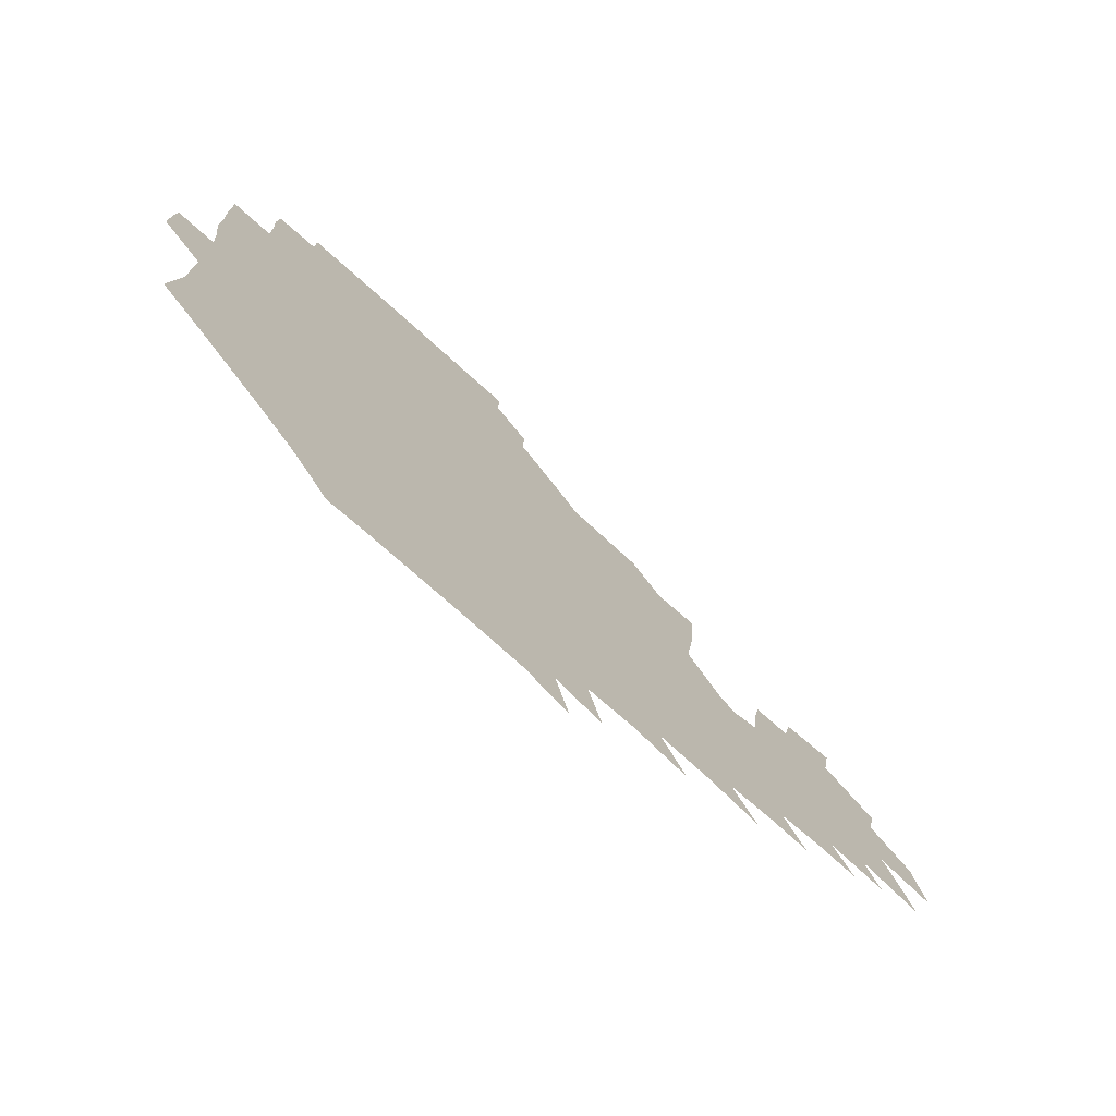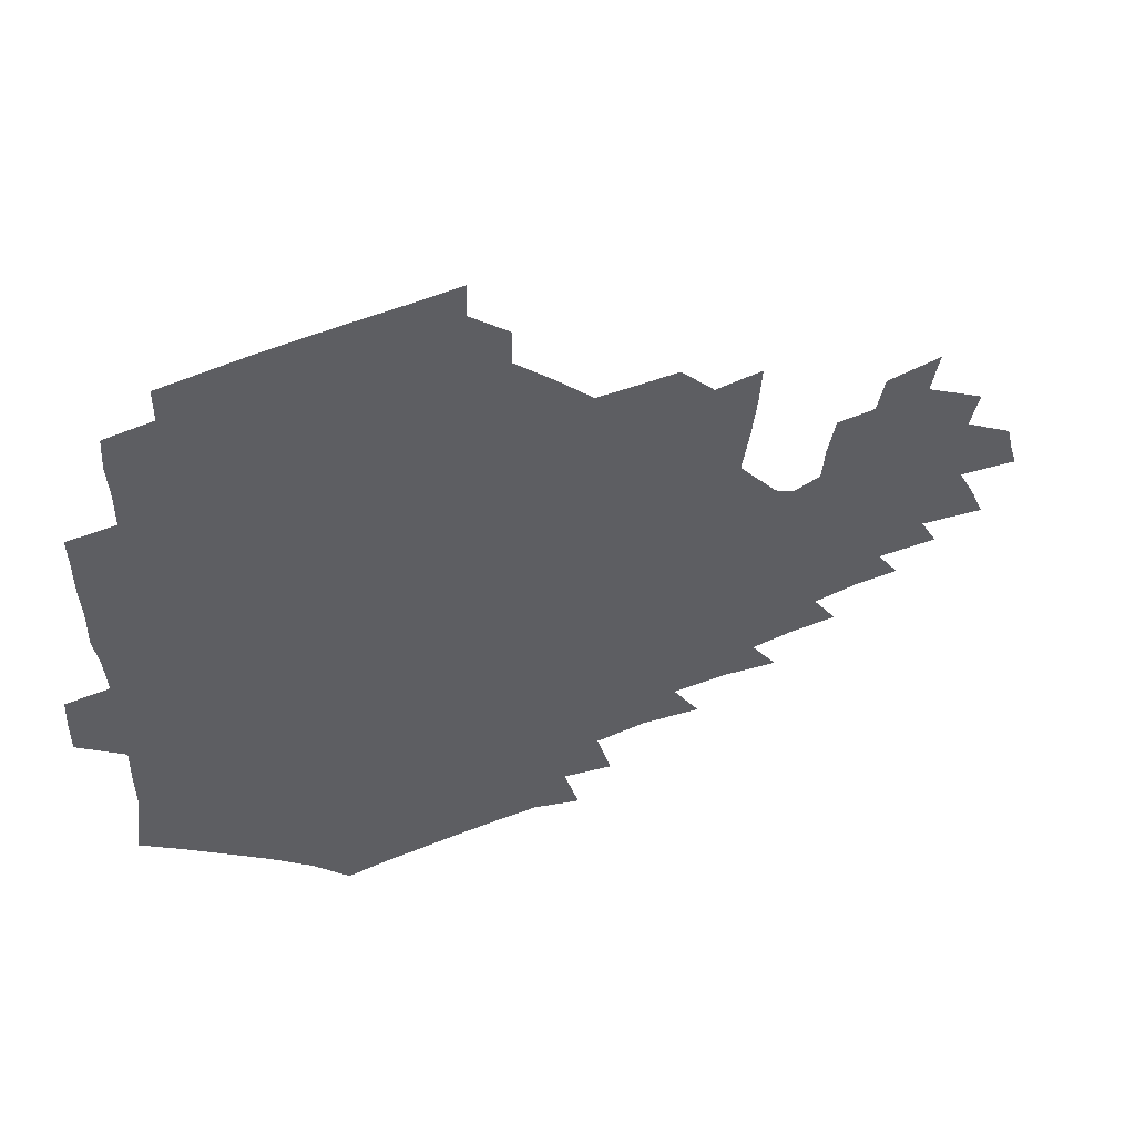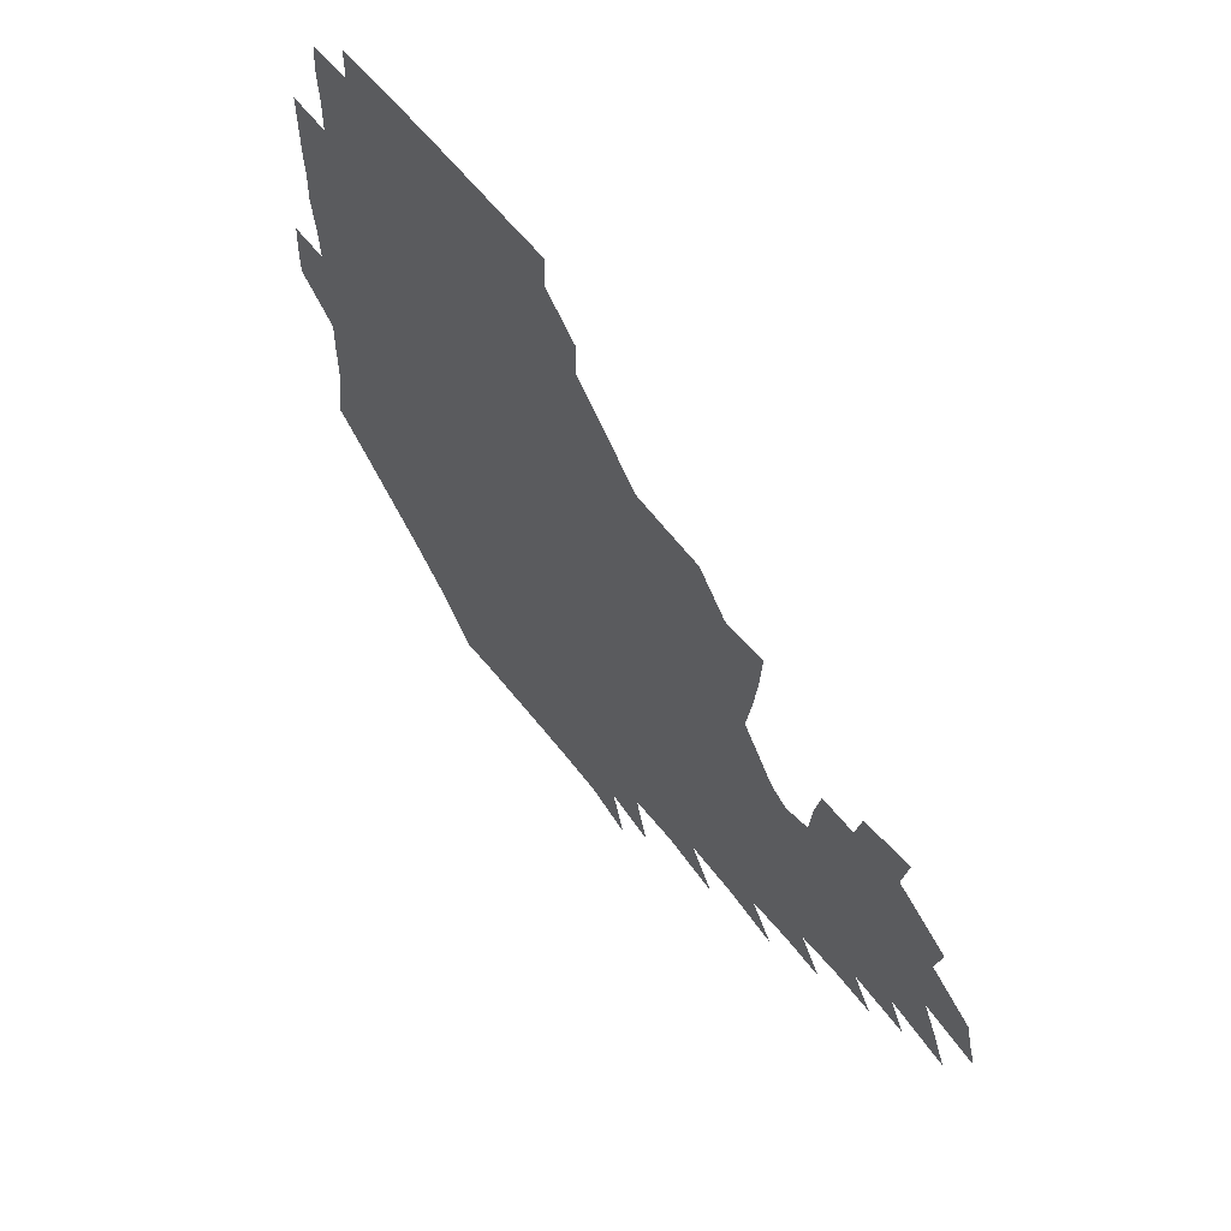
<metadata>
{"format":"obj","ext":"obj","renderer":"f3d","projection":"perspective","resolution":1024,"background":"white","views":[{"elev":-74.2,"azim":-42.4,"up":"+Y"},{"elev":53.7,"azim":-22.2,"up":"+Y"},{"elev":61.2,"azim":52.5,"up":"+Y"}]}
</metadata>
<code>
v 190.5 256.1 0
v 190.7 270.1 0
v 191.5 283.5 0
v 204.3 177.7 0
v 206 192.1 0
v 208.2 208 0
v 208.2 224.1 0
v 208.6 240.3 0
v 208.2 255.4 0
v 208.6 269.9 0
v 208.3 284.1 0
v 207.4 299.3 0
v 205.4 314.8 0
v 205.8 329.9 0
v 205.2 344.7 0
v 205.4 358.7 0
v 205.2 371.5 0
v 219.8 164.9 0
v 221.5 179.4 0
v 224.2 194.9 0
v 225.6 210.2 0
v 228.1 226.1 0
v 228.8 240.9 0
v 226.7 255.7 0
v 226.6 270.4 0
v 226.1 285.2 0
v 225.7 300.1 0
v 225.3 315 0
v 224.3 330 0
v 224.4 344.5 0
v 224.7 358.5 0
v 223.4 372 0
v 223.6 386.6 0
v 222.9 401.4 0
v 223.8 415.4 0
v 236.3 150.4 0
v 236.7 165.3 0
v 239.2 180.8 0
v 240.3 195.9 0
v 241.6 211.1 0
v 242.7 226.2 0
v 245 241.4 0
v 243 256 0
v 241.9 270.8 0
v 241.5 285.7 0
v 242.6 300.5 0
v 241.3 315.5 0
v 240.9 330.5 0
v 241.6 345.2 0
v 241.6 359.7 0
v 241 374.2 0
v 241.2 388.6 0
v 241.4 403 0
v 242.2 417 0
v 242.3 431.1 0
v 253.7 134.9 0
v 255.2 151.4 0
v 255.9 166.9 0
v 256.3 181.9 0
v 257.3 197 0
v 257.6 211.8 0
v 258 226.6 0
v 258.9 241.5 0
v 258.3 256.2 0
v 257.5 271 0
v 257.2 286 0
v 256.6 301 0
v 256.5 316 0
v 257.2 331 0
v 257.1 345.8 0
v 257.4 360.5 0
v 257 375.2 0
v 257 389.8 0
v 257.6 404.4 0
v 258.2 418.6 0
v 259.1 432.4 0
v 270.1 118.8 0
v 272.6 137.7 0
v 272.7 153.1 0
v 272.5 168 0
v 273.1 183.1 0
v 272.8 197.6 0
v 273.3 212.4 0
v 273.4 227 0
v 273.4 241.6 0
v 272.6 256.4 0
v 271.9 271.3 0
v 271.4 286.3 0
v 271.5 301.3 0
v 271.4 316.3 0
v 272 331.3 0
v 271.8 346.2 0
v 271.4 361.1 0
v 272.2 375.9 0
v 272 390.6 0
v 273.3 405.3 0
v 273.3 419.5 0
v 274.8 433.6 0
v 284.8 100.7 0
v 287.2 122 0
v 288 138.9 0
v 287.8 153.9 0
v 288.4 169.3 0
v 288.3 183.7 0
v 288.3 198.3 0
v 288.3 212.8 0
v 288.6 227.3 0
v 287.8 241.7 0
v 287.2 256.4 0
v 286.3 271.5 0
v 286.5 286.4 0
v 286.2 301.4 0
v 286.2 316.5 0
v 286.5 331.5 0
v 286.5 346.6 0
v 286.8 361.6 0
v 286.7 376.5 0
v 287.5 391.4 0
v 287.6 405.9 0
v 288.4 420.4 0
v 289.1 434.3 0
v 301.3 102.3 0
v 302.8 123.8 0
v 302.9 139.9 0
v 302.7 154.7 0
v 302.8 169.8 0
v 302.9 184.4 0
v 302.4 198.5 0
v 303.2 213.3 0
v 303.6 227.5 0
v 302.6 241.8 0
v 301.7 256.5 0
v 301.1 271.5 0
v 301.1 286.4 0
v 300.8 301.6 0
v 301.1 316.7 0
v 301 331.7 0
v 301.3 346.8 0
v 301.4 361.8 0
v 301.5 376.7 0
v 302 391.7 0
v 302 406.2 0
v 302.9 420.8 0
v 303.6 434.8 0
v 317.9 103 0
v 317.6 123.8 0
v 317.3 140.1 0
v 317.1 155.4 0
v 317.1 170.5 0
v 317.1 185 0
v 317.1 199.3 0
v 317.4 213.6 0
v 317.8 227.7 0
v 317.3 241.7 0
v 316.5 256.3 0
v 315.8 271.5 0
v 315.6 286.6 0
v 315.4 301.8 0
v 315.6 316.8 0
v 315.7 331.9 0
v 315.8 346.9 0
v 316.1 361.9 0
v 316.2 376.9 0
v 316.5 392 0
v 316.9 406.7 0
v 317.4 421.1 0
v 318 435.2 0
v 334.7 103.6 0
v 332.7 123.6 0
v 331.8 139.8 0
v 331.3 155.7 0
v 331 171.1 0
v 330.9 185.3 0
v 330.9 199.6 0
v 331 213.7 0
v 331.4 228 0
v 331.2 241.8 0
v 330.9 256 0
v 330.3 271.4 0
v 329.9 287.1 0
v 330 301.9 0
v 330.2 316.8 0
v 330.4 331.9 0
v 330.6 346.9 0
v 330.9 361.9 0
v 331.1 377 0
v 331.3 392.1 0
v 331.8 406.8 0
v 332.1 421.4 0
v 332.6 435.5 0
v 351.4 103.8 0
v 348.1 123.4 0
v 346.4 140.3 0
v 345.6 155.5 0
v 344.9 171.1 0
v 344.7 185.6 0
v 344.6 199.9 0
v 344.7 214.2 0
v 344.8 228.1 0
v 344.9 241.9 0
v 344.8 256.2 0
v 344.6 271.2 0
v 344.3 286.9 0
v 344.6 301.7 0
v 344.9 316.6 0
v 345.4 331.6 0
v 345.6 346.8 0
v 346 361.8 0
v 346.4 376.9 0
v 346.7 392 0
v 346.7 407.2 0
v 347.3 421.8 0
v 347.7 436.2 0
v 367.7 103.6 0
v 364 122.9 0
v 361.4 140.5 0
v 359.9 156 0
v 358.7 171.7 0
v 358.6 185.5 0
v 358.3 200.1 0
v 358.2 214.5 0
v 358.2 228.6 0
v 358.4 242.2 0
v 358.6 256.1 0
v 358.8 271 0
v 359 286 0
v 359.3 301.1 0
v 359.8 316.1 0
v 360.3 331.4 0
v 360.8 346.4 0
v 361.4 361.5 0
v 362 376.7 0
v 362.4 392 0
v 362.8 407.2 0
v 387.4 96.85 0
v 381.3 119.9 0
v 376.8 140.9 0
v 374.5 156.6 0
v 373.1 171.7 0
v 372 186.8 0
v 371.9 200.5 0
v 371.4 215.1 0
v 371.4 228.9 0
v 371.5 242.4 0
v 372.1 256.2 0
v 372.7 270.7 0
v 373.3 285.3 0
v 373.9 300.1 0
v 374.5 315.5 0
v 375.3 330.9 0
v 376.1 346 0
v 376.8 361 0
v 377.9 376.3 0
v 401.9 115.5 0
v 395.9 138.6 0
v 389.8 157.2 0
v 387.5 172.2 0
v 386.4 186.7 0
v 385.2 201.4 0
v 384.3 215.8 0
v 384.2 229.3 0
v 384.6 242.7 0
v 385.3 256.2 0
v 386.2 270.3 0
v 387.1 284.5 0
v 388.1 299.5 0
v 389.1 314.8 0
v 390.2 330.1 0
v 391.2 345.2 0
v 392.6 360.1 0
v 416.4 140.3 0
v 408.3 157 0
v 404.6 171.4 0
v 402.5 186 0
v 399.9 201.1 0
v 398.5 215.4 0
v 399.1 228.8 0
v 398.8 242.7 0
v 398.9 256.4 0
v 399.9 270.1 0
v 401.1 284.4 0
v 402.2 298.9 0
v 403.8 314.1 0
v 404.8 329.1 0
v 406.3 344.3 0
v 408.8 359.7 0
v 441 136.6 0
v 430 156.1 0
v 422.2 171.4 0
v 419.9 185.2 0
v 415.9 200.5 0
v 412.3 215.6 0
v 412.6 228.9 0
v 412.8 242.5 0
v 413.7 256.2 0
v 414.4 269.9 0
v 415.1 283.8 0
v 416.5 298.1 0
v 418.9 313.4 0
v 420 328.5 0
v 421.9 343.8 0
v 425.1 359.7 0
v 452 155.8 0
v 444.4 170.2 0
v 439.3 184.2 0
v 434 199.4 0
v 428.2 215.2 0
v 426.5 228.9 0
v 426.3 242.3 0
v 427.9 255.6 0
v 428.8 269.1 0
v 429.6 282.8 0
v 432.5 296.8 0
v 435 312.5 0
v 436.8 328.4 0
v 438.8 343.8 0
v 475.2 152.1 0
v 464.5 169.2 0
v 457.2 183.9 0
v 452.7 197.8 0
v 446.3 213.8 0
v 442.5 228.1 0
v 442 241.3 0
v 443.3 254.4 0
v 444 267.6 0
v 447.3 280.4 0
v 451.9 293.3 0
v 454.8 312.3 0
v 456.8 330.2 0
v 457.7 345.9 0
v 482.6 171.2 0
v 474.1 185.6 0
v 467.7 199.4 0
v 463.7 212.8 0
v 458.6 227.4 0
v 456.8 240.2 0
v 459 251.8 0
v 462 263.1 0
v 467.4 272.1 0
v 501 171.1 0
v 491.1 187.4 0
v 483.6 201.1 0
v 476.7 215.1 0
v 472.8 227.6 0
v 470.4 239.6 0
v 470.4 250.3 0
v 472 259.8 0
v 475.1 267.7 0
v 508.7 189.8 0
v 501.2 202.5 0
v 495.5 215.3 0
v 490.2 227.5 0
v 487.5 239.1 0
v 485.6 250 0
v 485.2 260.4 0
v 486.1 271.6 0
v 487.5 286.4 0
v 490.5 301.7 0
v 527.4 189.7 0
v 518.1 204.3 0
v 515.1 216.1 0
v 509.2 228.3 0
v 506.2 240.2 0
v 505 252.4 0
v 504.6 264.6 0
v 503.7 276.7 0
v 504.2 289.1 0
v 506.2 302.5 0
v 509.3 317.2 0
v 543.2 203.2 0
v 536.1 217.1 0
v 531.7 229.1 0
v 527.9 241.4 0
v 526.2 253.2 0
v 525.2 265.4 0
v 524.9 278.1 0
v 527.3 290.9 0
v 528.5 304 0
v 531.6 321.1 0
v 562.9 213.1 0
v 557.4 226.8 0
v 549.9 242.3 0
v 548.4 252.7 0
v 547.7 263.5 0
v 548.9 274 0
v 552.4 289 0
v 574.4 239 0
v 571.1 249.8 0
v 568.5 260.8 0
f 8 9 1
f 1 9 2
f 9 10 2
f 2 10 3
f 10 11 3
f 18 19 4
f 4 19 5
f 19 20 5
f 5 20 6
f 20 21 6
f 6 21 7
f 21 22 7
f 7 22 8
f 22 23 8
f 8 23 9
f 23 24 9
f 9 24 10
f 24 25 10
f 10 25 11
f 25 26 11
f 11 26 12
f 26 27 12
f 12 27 13
f 27 28 13
f 13 28 14
f 28 29 14
f 14 29 15
f 29 30 15
f 15 30 16
f 30 31 16
f 16 31 17
f 31 32 17
f 36 37 18
f 18 37 19
f 37 38 19
f 19 38 20
f 38 39 20
f 20 39 21
f 39 40 21
f 21 40 22
f 40 41 22
f 22 41 23
f 41 42 23
f 23 42 24
f 42 43 24
f 24 43 25
f 43 44 25
f 25 44 26
f 44 45 26
f 26 45 27
f 45 46 27
f 27 46 28
f 46 47 28
f 28 47 29
f 47 48 29
f 29 48 30
f 48 49 30
f 30 49 31
f 49 50 31
f 31 50 32
f 50 51 32
f 32 51 33
f 51 52 33
f 33 52 34
f 52 53 34
f 34 53 35
f 53 54 35
f 56 57 36
f 36 57 37
f 57 58 37
f 37 58 38
f 58 59 38
f 38 59 39
f 59 60 39
f 39 60 40
f 60 61 40
f 40 61 41
f 61 62 41
f 41 62 42
f 62 63 42
f 42 63 43
f 63 64 43
f 43 64 44
f 64 65 44
f 44 65 45
f 65 66 45
f 45 66 46
f 66 67 46
f 46 67 47
f 67 68 47
f 47 68 48
f 68 69 48
f 48 69 49
f 69 70 49
f 49 70 50
f 70 71 50
f 50 71 51
f 71 72 51
f 51 72 52
f 72 73 52
f 52 73 53
f 73 74 53
f 53 74 54
f 74 75 54
f 54 75 55
f 75 76 55
f 77 78 56
f 56 78 57
f 78 79 57
f 57 79 58
f 79 80 58
f 58 80 59
f 80 81 59
f 59 81 60
f 81 82 60
f 60 82 61
f 82 83 61
f 61 83 62
f 83 84 62
f 62 84 63
f 84 85 63
f 63 85 64
f 85 86 64
f 64 86 65
f 86 87 65
f 65 87 66
f 87 88 66
f 66 88 67
f 88 89 67
f 67 89 68
f 89 90 68
f 68 90 69
f 90 91 69
f 69 91 70
f 91 92 70
f 70 92 71
f 92 93 71
f 71 93 72
f 93 94 72
f 72 94 73
f 94 95 73
f 73 95 74
f 95 96 74
f 74 96 75
f 96 97 75
f 75 97 76
f 97 98 76
f 99 100 77
f 77 100 78
f 100 101 78
f 78 101 79
f 101 102 79
f 79 102 80
f 102 103 80
f 80 103 81
f 103 104 81
f 81 104 82
f 104 105 82
f 82 105 83
f 105 106 83
f 83 106 84
f 106 107 84
f 84 107 85
f 107 108 85
f 85 108 86
f 108 109 86
f 86 109 87
f 109 110 87
f 87 110 88
f 110 111 88
f 88 111 89
f 111 112 89
f 89 112 90
f 112 113 90
f 90 113 91
f 113 114 91
f 91 114 92
f 114 115 92
f 92 115 93
f 115 116 93
f 93 116 94
f 116 117 94
f 94 117 95
f 117 118 95
f 95 118 96
f 118 119 96
f 96 119 97
f 119 120 97
f 97 120 98
f 120 121 98
f 99 122 100
f 122 123 100
f 100 123 101
f 123 124 101
f 101 124 102
f 124 125 102
f 102 125 103
f 125 126 103
f 103 126 104
f 126 127 104
f 104 127 105
f 127 128 105
f 105 128 106
f 128 129 106
f 106 129 107
f 129 130 107
f 107 130 108
f 130 131 108
f 108 131 109
f 131 132 109
f 109 132 110
f 132 133 110
f 110 133 111
f 133 134 111
f 111 134 112
f 134 135 112
f 112 135 113
f 135 136 113
f 113 136 114
f 136 137 114
f 114 137 115
f 137 138 115
f 115 138 116
f 138 139 116
f 116 139 117
f 139 140 117
f 117 140 118
f 140 141 118
f 118 141 119
f 141 142 119
f 119 142 120
f 142 143 120
f 120 143 121
f 143 144 121
f 122 145 123
f 145 146 123
f 123 146 124
f 146 147 124
f 124 147 125
f 147 148 125
f 125 148 126
f 148 149 126
f 126 149 127
f 149 150 127
f 127 150 128
f 150 151 128
f 128 151 129
f 151 152 129
f 129 152 130
f 152 153 130
f 130 153 131
f 153 154 131
f 131 154 132
f 154 155 132
f 132 155 133
f 155 156 133
f 133 156 134
f 156 157 134
f 134 157 135
f 157 158 135
f 135 158 136
f 158 159 136
f 136 159 137
f 159 160 137
f 137 160 138
f 160 161 138
f 138 161 139
f 161 162 139
f 139 162 140
f 162 163 140
f 140 163 141
f 163 164 141
f 141 164 142
f 164 165 142
f 142 165 143
f 165 166 143
f 143 166 144
f 166 167 144
f 145 168 146
f 168 169 146
f 146 169 147
f 169 170 147
f 147 170 148
f 170 171 148
f 148 171 149
f 171 172 149
f 149 172 150
f 172 173 150
f 150 173 151
f 173 174 151
f 151 174 152
f 174 175 152
f 152 175 153
f 175 176 153
f 153 176 154
f 176 177 154
f 154 177 155
f 177 178 155
f 155 178 156
f 178 179 156
f 156 179 157
f 179 180 157
f 157 180 158
f 180 181 158
f 158 181 159
f 181 182 159
f 159 182 160
f 182 183 160
f 160 183 161
f 183 184 161
f 161 184 162
f 184 185 162
f 162 185 163
f 185 186 163
f 163 186 164
f 186 187 164
f 164 187 165
f 187 188 165
f 165 188 166
f 188 189 166
f 166 189 167
f 189 190 167
f 168 191 169
f 191 192 169
f 169 192 170
f 192 193 170
f 170 193 171
f 193 194 171
f 171 194 172
f 194 195 172
f 172 195 173
f 195 196 173
f 173 196 174
f 196 197 174
f 174 197 175
f 197 198 175
f 175 198 176
f 198 199 176
f 176 199 177
f 199 200 177
f 177 200 178
f 200 201 178
f 178 201 179
f 201 202 179
f 179 202 180
f 202 203 180
f 180 203 181
f 203 204 181
f 181 204 182
f 204 205 182
f 182 205 183
f 205 206 183
f 183 206 184
f 206 207 184
f 184 207 185
f 207 208 185
f 185 208 186
f 208 209 186
f 186 209 187
f 209 210 187
f 187 210 188
f 210 211 188
f 188 211 189
f 211 212 189
f 189 212 190
f 212 213 190
f 191 214 192
f 214 215 192
f 192 215 193
f 215 216 193
f 193 216 194
f 216 217 194
f 194 217 195
f 217 218 195
f 195 218 196
f 218 219 196
f 196 219 197
f 219 220 197
f 197 220 198
f 220 221 198
f 198 221 199
f 221 222 199
f 199 222 200
f 222 223 200
f 200 223 201
f 223 224 201
f 201 224 202
f 224 225 202
f 202 225 203
f 225 226 203
f 203 226 204
f 226 227 204
f 204 227 205
f 227 228 205
f 205 228 206
f 228 229 206
f 206 229 207
f 229 230 207
f 207 230 208
f 230 231 208
f 208 231 209
f 231 232 209
f 209 232 210
f 232 233 210
f 210 233 211
f 233 234 211
f 211 234 212
f 214 235 215
f 235 236 215
f 215 236 216
f 236 237 216
f 216 237 217
f 237 238 217
f 217 238 218
f 238 239 218
f 218 239 219
f 239 240 219
f 219 240 220
f 240 241 220
f 220 241 221
f 241 242 221
f 221 242 222
f 242 243 222
f 222 243 223
f 243 244 223
f 223 244 224
f 244 245 224
f 224 245 225
f 245 246 225
f 225 246 226
f 246 247 226
f 226 247 227
f 247 248 227
f 227 248 228
f 248 249 228
f 228 249 229
f 249 250 229
f 229 250 230
f 250 251 230
f 230 251 231
f 251 252 231
f 231 252 232
f 252 253 232
f 232 253 233
f 236 254 237
f 254 255 237
f 237 255 238
f 255 256 238
f 238 256 239
f 256 257 239
f 239 257 240
f 257 258 240
f 240 258 241
f 258 259 241
f 241 259 242
f 259 260 242
f 242 260 243
f 260 261 243
f 243 261 244
f 261 262 244
f 244 262 245
f 262 263 245
f 245 263 246
f 263 264 246
f 246 264 247
f 264 265 247
f 247 265 248
f 265 266 248
f 248 266 249
f 266 267 249
f 249 267 250
f 267 268 250
f 250 268 251
f 268 269 251
f 251 269 252
f 269 270 252
f 252 270 253
f 255 271 256
f 271 272 256
f 256 272 257
f 272 273 257
f 257 273 258
f 273 274 258
f 258 274 259
f 274 275 259
f 259 275 260
f 275 276 260
f 260 276 261
f 276 277 261
f 261 277 262
f 277 278 262
f 262 278 263
f 278 279 263
f 263 279 264
f 279 280 264
f 264 280 265
f 280 281 265
f 265 281 266
f 281 282 266
f 266 282 267
f 282 283 267
f 267 283 268
f 283 284 268
f 268 284 269
f 284 285 269
f 269 285 270
f 285 286 270
f 271 287 272
f 287 288 272
f 272 288 273
f 288 289 273
f 273 289 274
f 289 290 274
f 274 290 275
f 290 291 275
f 275 291 276
f 291 292 276
f 276 292 277
f 292 293 277
f 277 293 278
f 293 294 278
f 278 294 279
f 294 295 279
f 279 295 280
f 295 296 280
f 280 296 281
f 296 297 281
f 281 297 282
f 297 298 282
f 282 298 283
f 298 299 283
f 283 299 284
f 299 300 284
f 284 300 285
f 300 301 285
f 285 301 286
f 301 302 286
f 288 303 289
f 303 304 289
f 289 304 290
f 304 305 290
f 290 305 291
f 305 306 291
f 291 306 292
f 306 307 292
f 292 307 293
f 307 308 293
f 293 308 294
f 308 309 294
f 294 309 295
f 309 310 295
f 295 310 296
f 310 311 296
f 296 311 297
f 311 312 297
f 297 312 298
f 312 313 298
f 298 313 299
f 313 314 299
f 299 314 300
f 314 315 300
f 300 315 301
f 315 316 301
f 301 316 302
f 303 317 304
f 317 318 304
f 304 318 305
f 318 319 305
f 305 319 306
f 319 320 306
f 306 320 307
f 320 321 307
f 307 321 308
f 321 322 308
f 308 322 309
f 322 323 309
f 309 323 310
f 323 324 310
f 310 324 311
f 324 325 311
f 311 325 312
f 325 326 312
f 312 326 313
f 326 327 313
f 313 327 314
f 327 328 314
f 314 328 315
f 328 329 315
f 315 329 316
f 329 330 316
f 318 331 319
f 331 332 319
f 319 332 320
f 332 333 320
f 320 333 321
f 333 334 321
f 321 334 322
f 334 335 322
f 322 335 323
f 335 336 323
f 323 336 324
f 336 337 324
f 324 337 325
f 337 338 325
f 325 338 326
f 338 339 326
f 326 339 327
f 331 340 332
f 340 341 332
f 332 341 333
f 341 342 333
f 333 342 334
f 342 343 334
f 334 343 335
f 343 344 335
f 335 344 336
f 344 345 336
f 336 345 337
f 345 346 337
f 337 346 338
f 346 347 338
f 338 347 339
f 347 348 339
f 341 349 342
f 349 350 342
f 342 350 343
f 350 351 343
f 343 351 344
f 351 352 344
f 344 352 345
f 352 353 345
f 345 353 346
f 353 354 346
f 346 354 347
f 354 355 347
f 347 355 348
f 355 356 348
f 349 359 350
f 359 360 350
f 350 360 351
f 360 361 351
f 351 361 352
f 361 362 352
f 352 362 353
f 362 363 353
f 353 363 354
f 363 364 354
f 354 364 355
f 364 365 355
f 355 365 356
f 365 366 356
f 356 366 357
f 366 367 357
f 357 367 358
f 367 368 358
f 360 370 361
f 370 371 361
f 361 371 362
f 371 372 362
f 362 372 363
f 372 373 363
f 363 373 364
f 373 374 364
f 364 374 365
f 374 375 365
f 365 375 366
f 375 376 366
f 366 376 367
f 376 377 367
f 367 377 368
f 377 378 368
f 368 378 369
f 378 379 369
f 371 380 372
f 380 381 372
f 372 381 373
f 381 382 373
f 373 382 374
f 382 383 374
f 374 383 375
f 383 384 375
f 375 384 376
f 384 385 376
f 376 385 377
f 385 386 377
f 377 386 378
f 382 387 383
f 387 388 383
f 383 388 384
f 388 389 384
f 384 389 385

</code>
